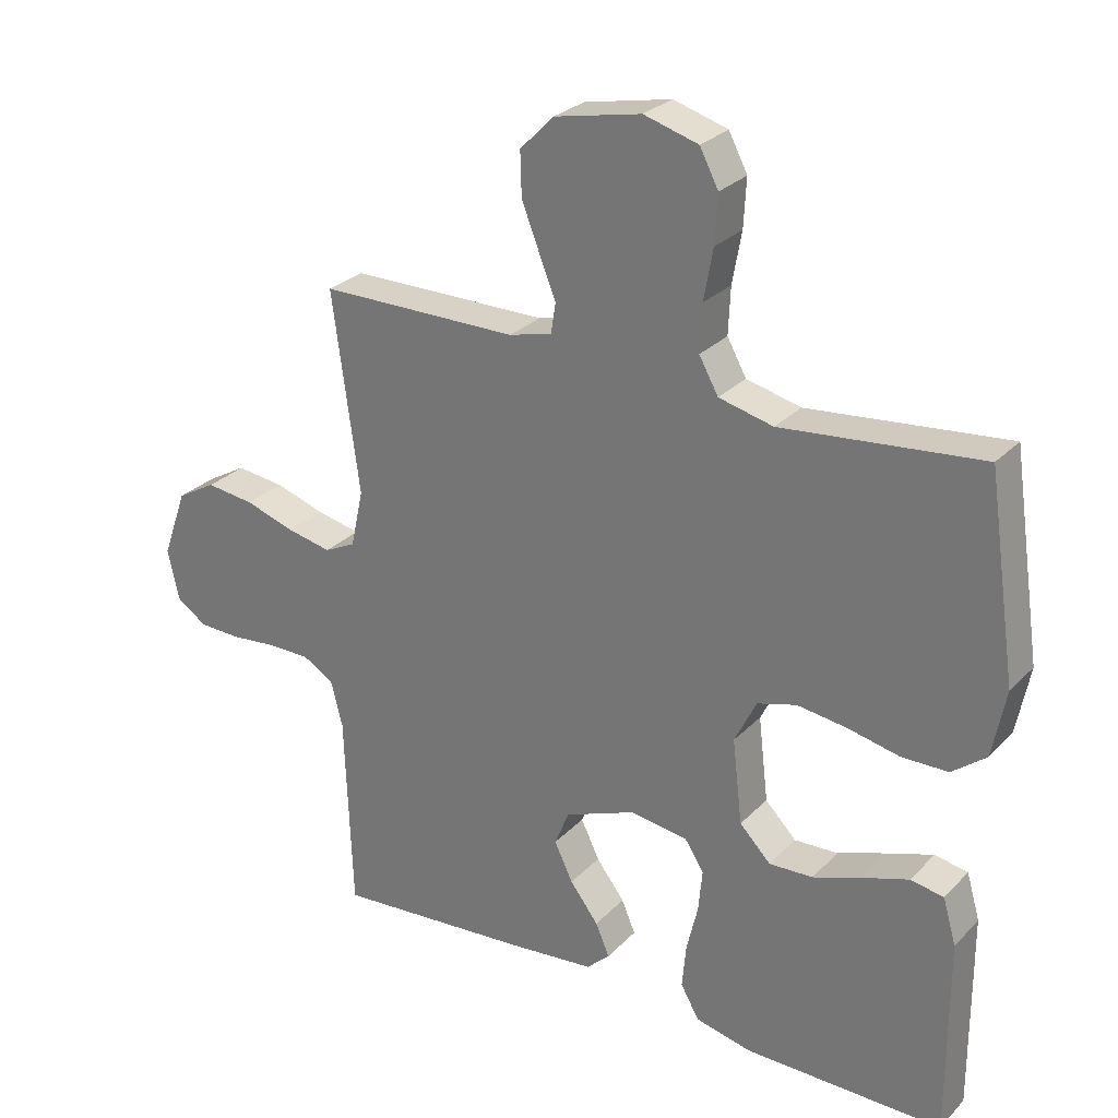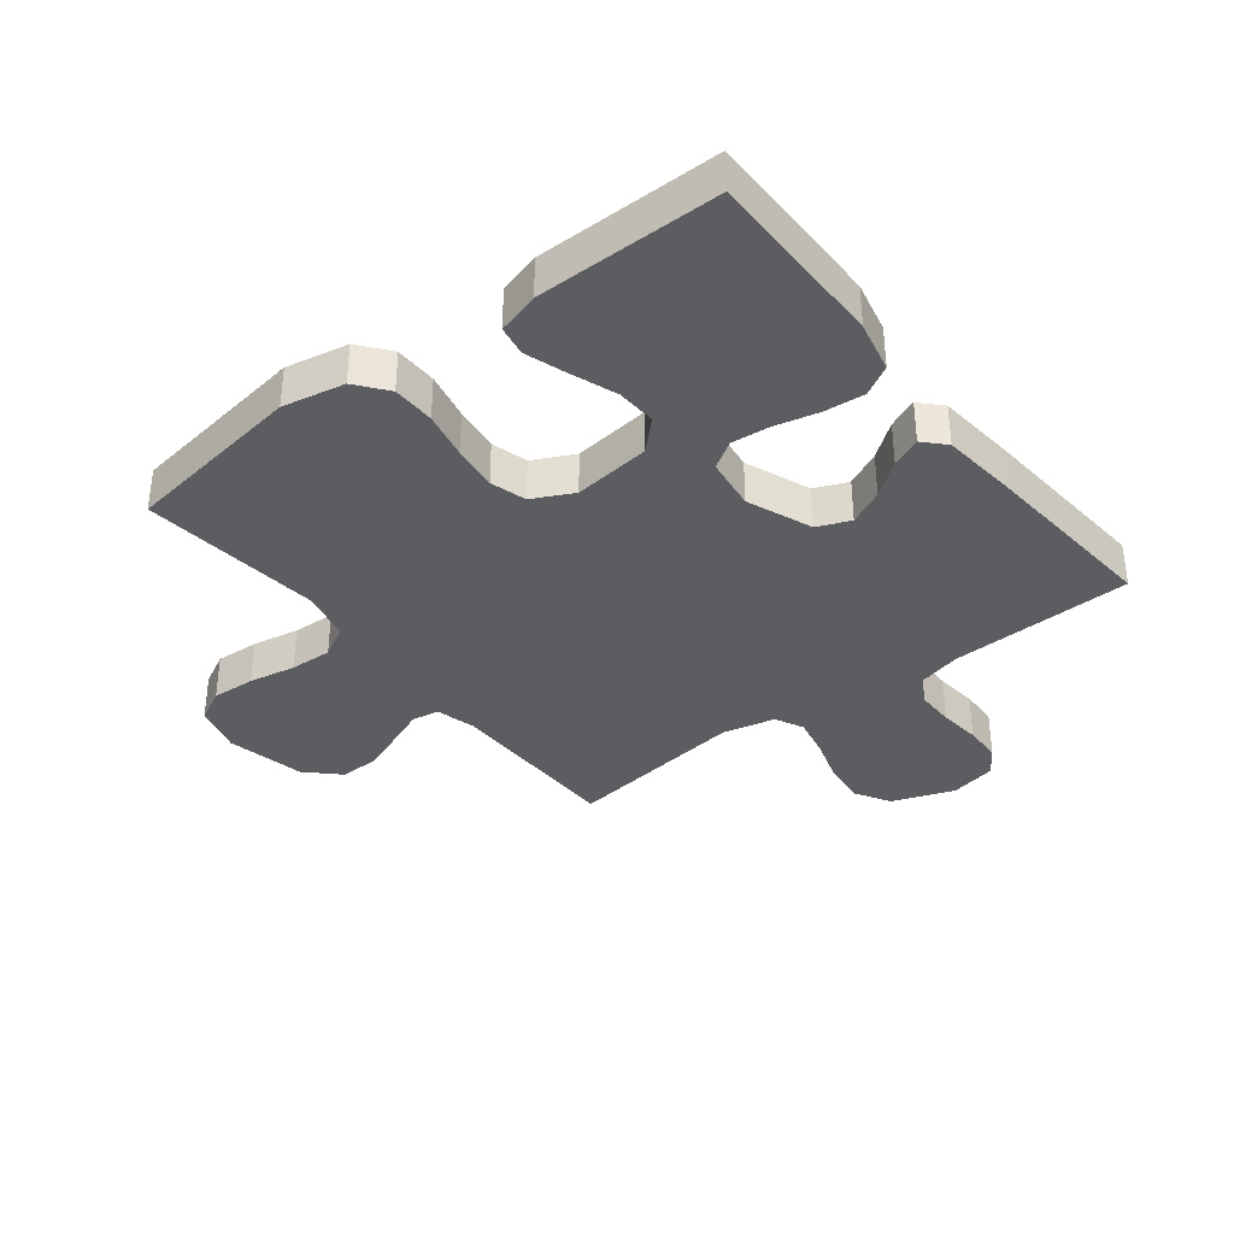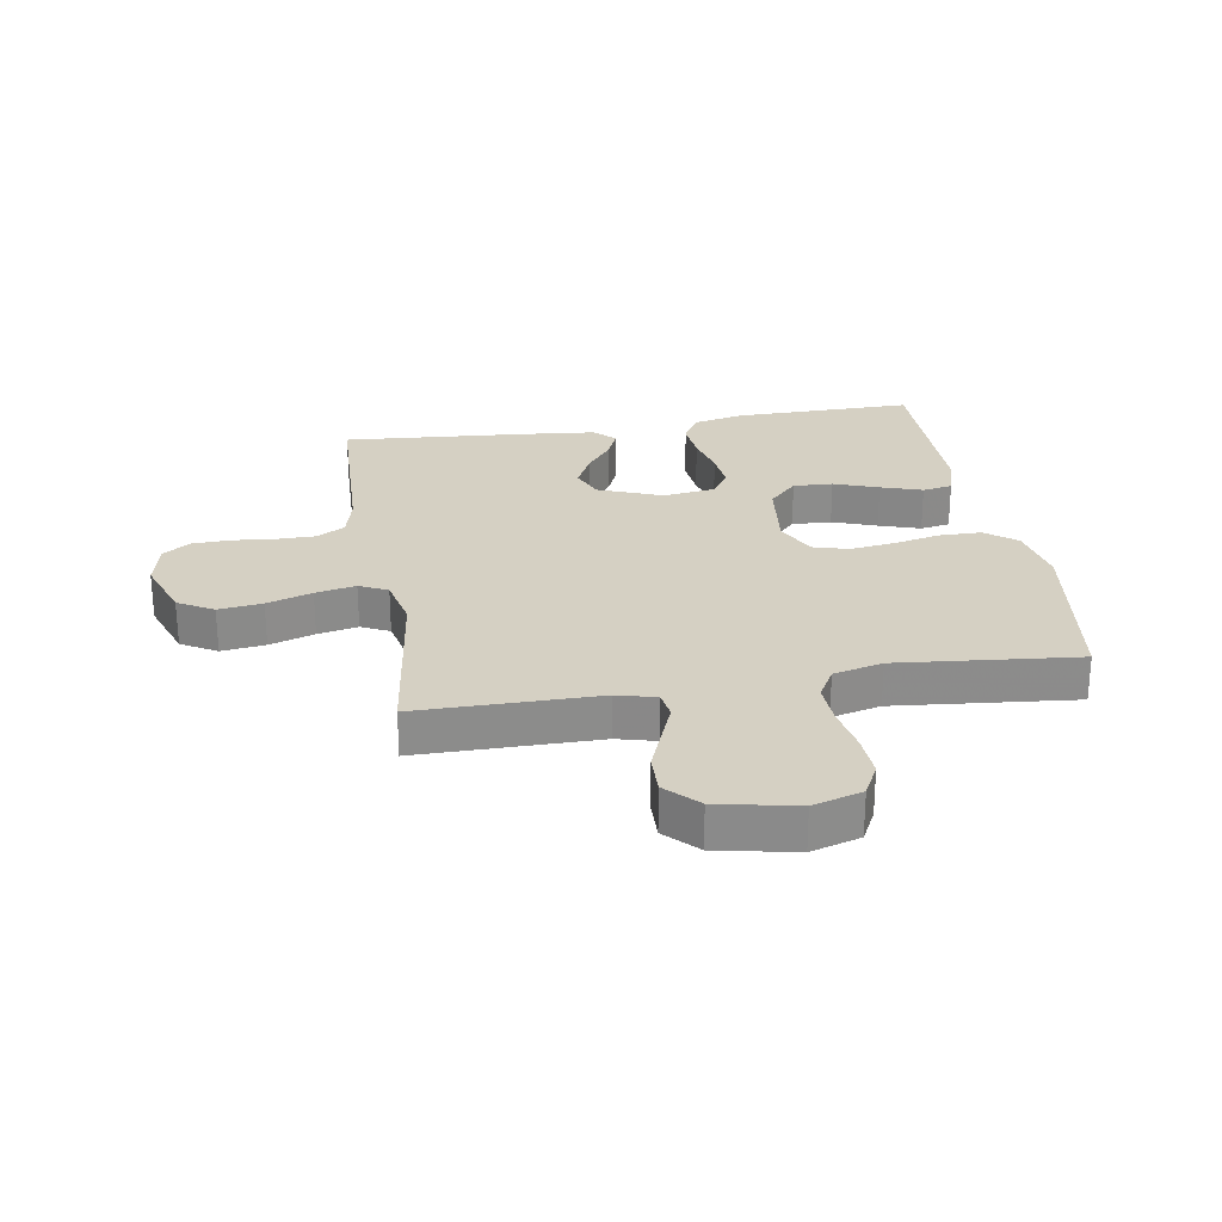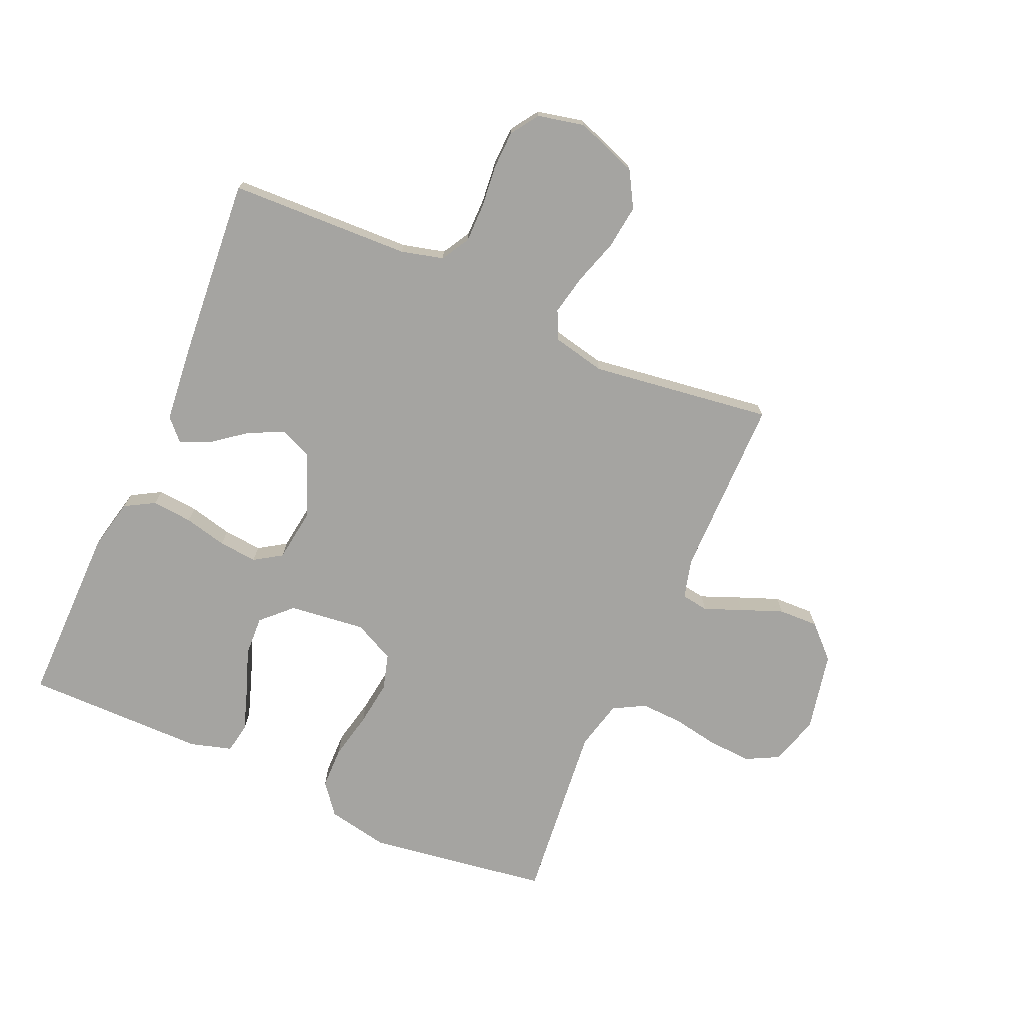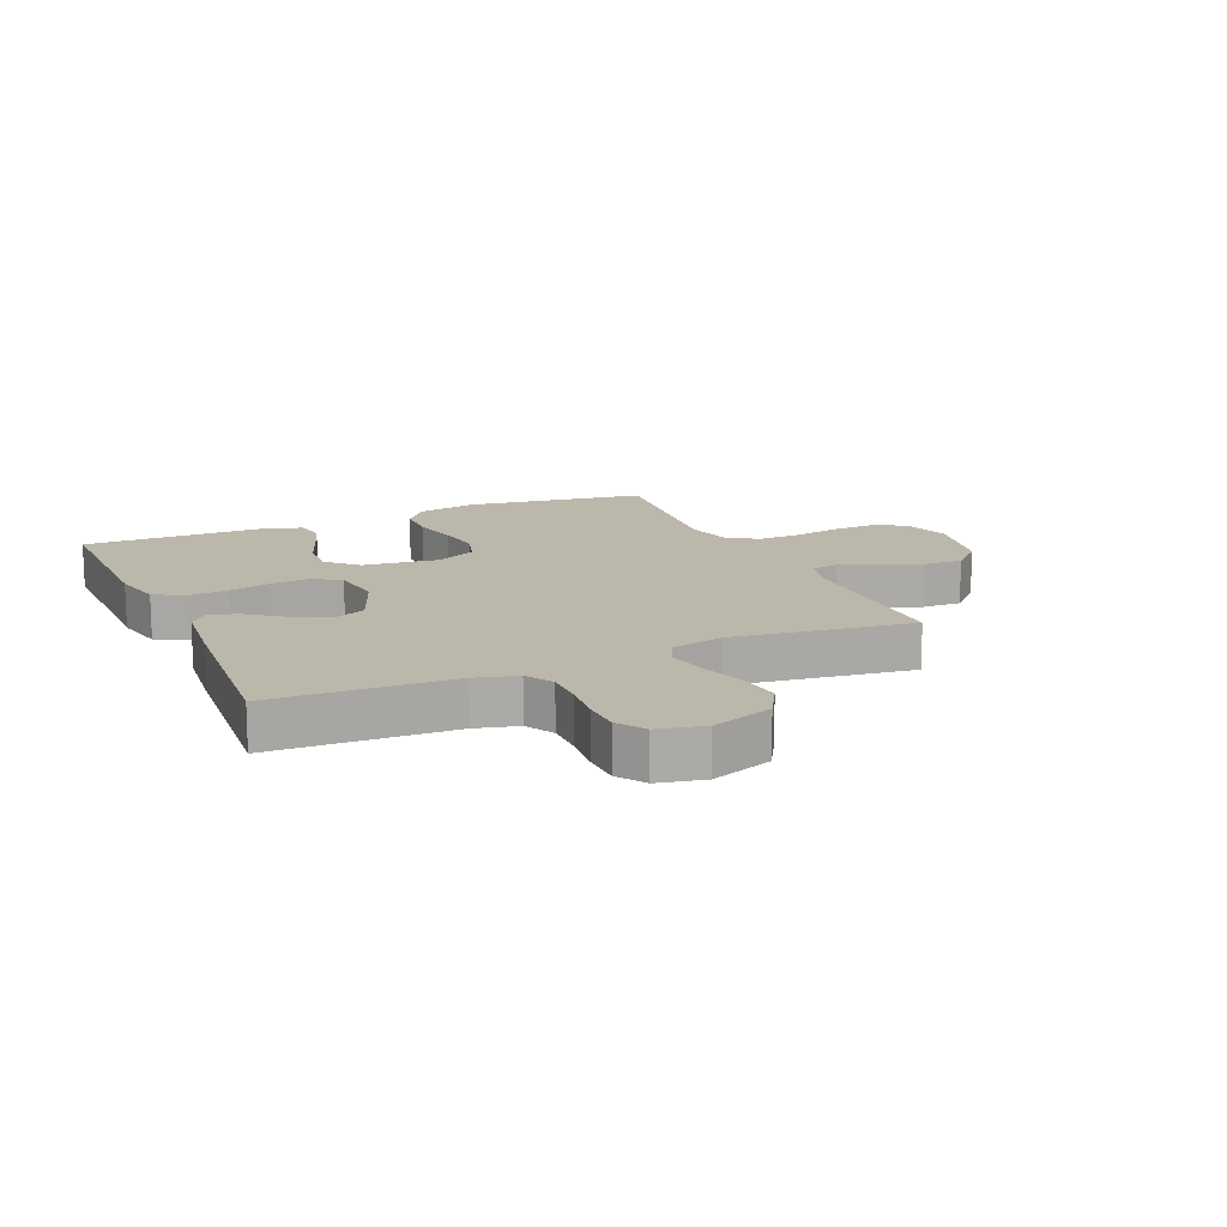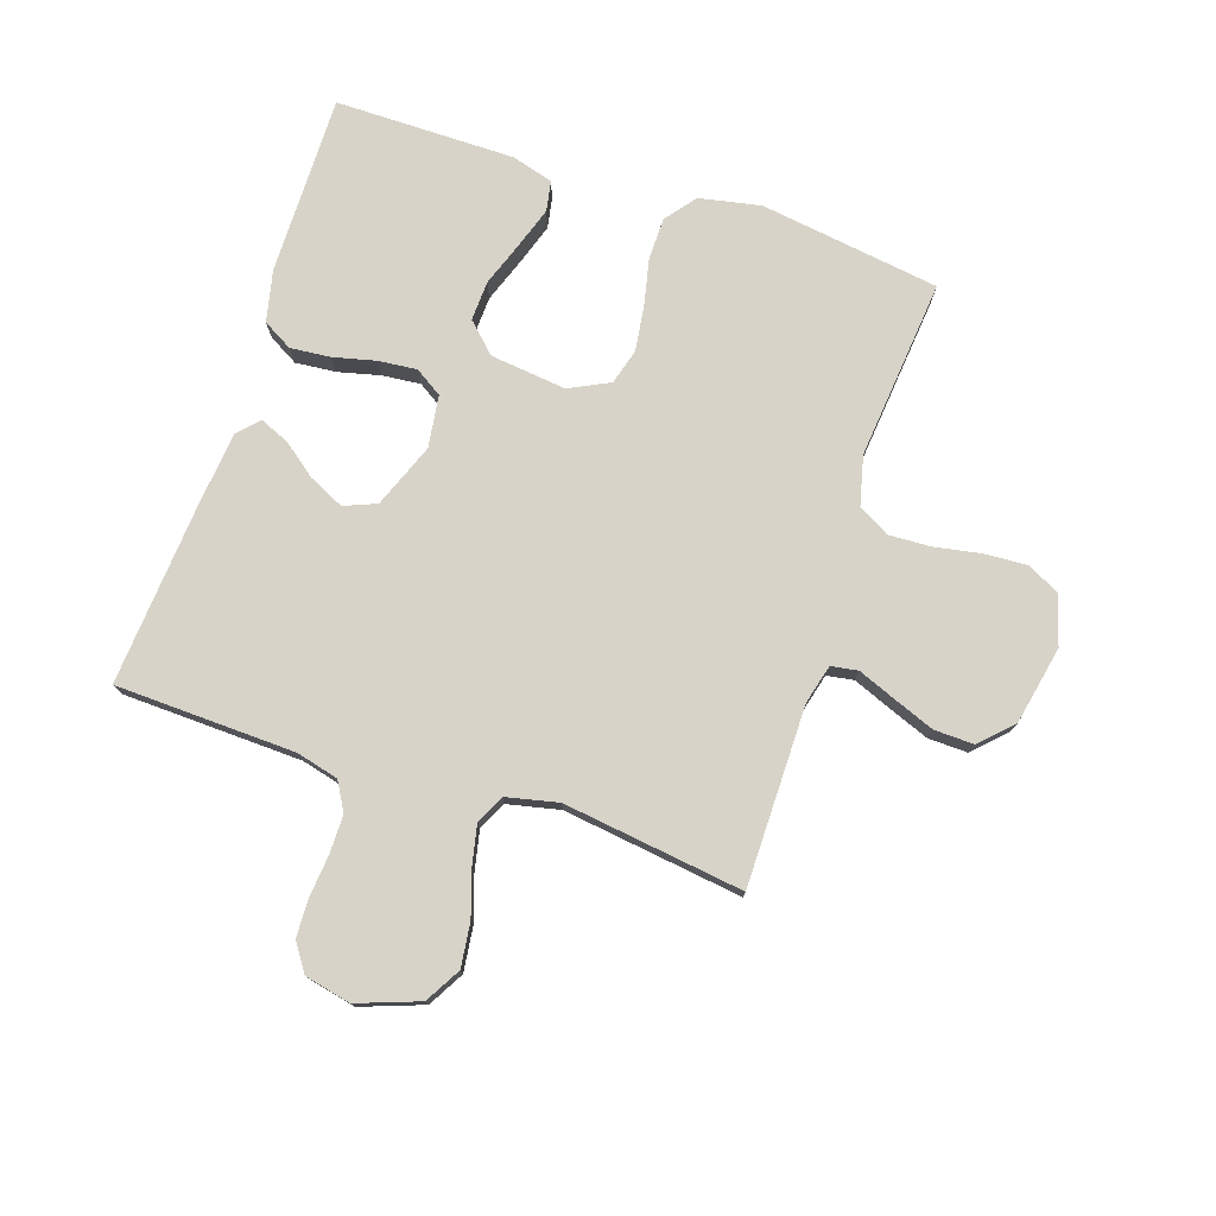
<metadata>
{"format":"obj","ext":"obj","renderer":"f3d","projection":"perspective","resolution":1024,"background":"white","views":[{"elev":27.4,"azim":33.7,"up":"+Z"},{"elev":-35.8,"azim":127.9,"up":"+Y"},{"elev":26.3,"azim":-9.5,"up":"+Y"},{"elev":-73.2,"azim":-113.7,"up":"+Y"},{"elev":14.3,"azim":-113.7,"up":"+Y"},{"elev":76.5,"azim":-71.8,"up":"+Y"}]}
</metadata>
<code>
v -0.5 0.07 0.5
v -0.2 0.07 0.501
v -0.135 0.07 0.518
v -0.128 0.07 0.563
v -0.153 0.07 0.625
v -0.18 0.07 0.694
v -0.182 0.07 0.76
v -0.131 0.07 0.812
v 0 0.07 0.839
v 0.082 0.07 0.815
v 0.11 0.07 0.761
v 0.106 0.07 0.689
v 0.092 0.07 0.612
v 0.089 0.07 0.542
v 0.118 0.07 0.49
v 0.2 0.07 0.47
v 0.5 0.07 0.5
v 0.544 0.07 0.2
v 0.524 0.07 0.098
v 0.473 0.07 0.058
v 0.403 0.07 0.057
v 0.325 0.07 0.074
v 0.25 0.07 0.084
v 0.191 0.07 0.067
v 0.158 0.07 0
v 0.173 0.07 -0.127
v 0.22 0.07 -0.175
v 0.286 0.07 -0.172
v 0.36 0.07 -0.145
v 0.429 0.07 -0.122
v 0.479 0.07 -0.131
v 0.499 0.07 -0.2
v 0.5 0.07 -0.5
v 0.2 0.07 -0.498
v 0.115 0.07 -0.479
v 0.087 0.07 -0.43
v 0.093 0.07 -0.363
v 0.11 0.07 -0.292
v 0.116 0.07 -0.228
v 0.087 0.07 -0.183
v 0 0.07 -0.171
v -0.107 0.07 -0.213
v -0.129 0.07 -0.267
v -0.101 0.07 -0.325
v -0.058 0.07 -0.381
v -0.037 0.07 -0.43
v -0.072 0.07 -0.463
v -0.2 0.07 -0.476
v -0.5 0.07 -0.5
v -0.511 0.07 -0.2
v -0.529 0.07 -0.13
v -0.576 0.07 -0.103
v -0.64 0.07 -0.103
v -0.71 0.07 -0.11
v -0.773 0.07 -0.108
v -0.819 0.07 -0.077
v -0.836 0.07 0
v -0.799 0.07 0.103
v -0.74 0.07 0.137
v -0.667 0.07 0.128
v -0.592 0.07 0.104
v -0.525 0.07 0.09
v -0.478 0.07 0.113
v -0.459 0.07 0.2
v -0.5 0 0.5
v -0.2 0 0.501
v -0.135 0 0.518
v -0.128 0 0.563
v -0.153 0 0.625
v -0.18 0 0.694
v -0.182 0 0.76
v -0.131 0 0.812
v 0 0 0.839
v 0.082 0 0.815
v 0.11 0 0.761
v 0.106 0 0.689
v 0.092 0 0.612
v 0.089 0 0.542
v 0.118 0 0.49
v 0.2 0 0.47
v 0.5 0 0.5
v 0.544 0 0.2
v 0.524 0 0.098
v 0.473 0 0.058
v 0.403 0 0.057
v 0.325 0 0.074
v 0.25 0 0.084
v 0.191 0 0.067
v 0.158 0 0
v 0.173 0 -0.127
v 0.22 0 -0.175
v 0.286 0 -0.172
v 0.36 0 -0.145
v 0.429 0 -0.122
v 0.479 0 -0.131
v 0.499 0 -0.2
v 0.5 0 -0.5
v 0.2 0 -0.498
v 0.115 0 -0.479
v 0.087 0 -0.43
v 0.093 0 -0.363
v 0.11 0 -0.292
v 0.116 0 -0.228
v 0.087 0 -0.183
v 0 0 -0.171
v -0.107 0 -0.213
v -0.129 0 -0.267
v -0.101 0 -0.325
v -0.058 0 -0.381
v -0.037 0 -0.43
v -0.072 0 -0.463
v -0.2 0 -0.476
v -0.5 0 -0.5
v -0.511 0 -0.2
v -0.529 0 -0.13
v -0.576 0 -0.103
v -0.64 0 -0.103
v -0.71 0 -0.11
v -0.773 0 -0.108
v -0.819 0 -0.077
v -0.836 0 0
v -0.799 0 0.103
v -0.74 0 0.137
v -0.667 0 0.128
v -0.592 0 0.104
v -0.525 0 0.09
v -0.478 0 0.113
v -0.459 0 0.2
f 58 59 60 61
f 58 61 62
f 57 58 62
f 56 57 62
f 53 54 55 56
f 52 53 56 62
f 51 52 62 63
f 47 48 49 50
f 44 45 46 47
f 43 44 47 50
f 42 43 50 51
f 35 36 37 38
f 35 38 39
f 34 35 39
f 33 34 39
f 32 33 39 40
f 28 29 30 31
f 28 31 32
f 27 28 32 40
f 19 20 21 22
f 19 22 23
f 16 17 18 19
f 15 16 19 23
f 14 15 23 24
f 10 11 12 13
f 10 13 14
f 9 10 14
f 4 5 6 7
f 4 7 8 9
f 64 1 2
f 64 2 3
f 63 64 3
f 41 42 51 63
f 41 63 3
f 26 27 40 41
f 25 26 41 3
f 9 14 24 25
f 3 4 9 25
f 125 124 123 122
f 126 125 122
f 126 122 121
f 126 121 120
f 120 119 118 117
f 126 120 117 116
f 127 126 116 115
f 114 113 112 111
f 111 110 109 108
f 114 111 108 107
f 115 114 107 106
f 102 101 100 99
f 103 102 99
f 103 99 98
f 103 98 97
f 104 103 97 96
f 95 94 93 92
f 96 95 92
f 104 96 92 91
f 86 85 84 83
f 87 86 83
f 83 82 81 80
f 87 83 80 79
f 88 87 79 78
f 77 76 75 74
f 78 77 74
f 78 74 73
f 71 70 69 68
f 73 72 71 68
f 66 65 128
f 67 66 128
f 67 128 127
f 127 115 106 105
f 67 127 105
f 105 104 91 90
f 67 105 90 89
f 89 88 78 73
f 89 73 68 67
f 1 65 66 2
f 2 66 67 3
f 3 67 68 4
f 4 68 69 5
f 5 69 70 6
f 6 70 71 7
f 7 71 72 8
f 8 72 73 9
f 9 73 74 10
f 10 74 75 11
f 11 75 76 12
f 12 76 77 13
f 13 77 78 14
f 14 78 79 15
f 15 79 80 16
f 16 80 81 17
f 17 81 82 18
f 18 82 83 19
f 19 83 84 20
f 20 84 85 21
f 21 85 86 22
f 22 86 87 23
f 23 87 88 24
f 24 88 89 25
f 25 89 90 26
f 26 90 91 27
f 27 91 92 28
f 28 92 93 29
f 29 93 94 30
f 30 94 95 31
f 31 95 96 32
f 32 96 97 33
f 33 97 98 34
f 34 98 99 35
f 35 99 100 36
f 36 100 101 37
f 37 101 102 38
f 38 102 103 39
f 39 103 104 40
f 40 104 105 41
f 41 105 106 42
f 42 106 107 43
f 43 107 108 44
f 44 108 109 45
f 45 109 110 46
f 46 110 111 47
f 47 111 112 48
f 48 112 113 49
f 49 113 114 50
f 50 114 115 51
f 51 115 116 52
f 52 116 117 53
f 53 117 118 54
f 54 118 119 55
f 55 119 120 56
f 56 120 121 57
f 57 121 122 58
f 58 122 123 59
f 59 123 124 60
f 60 124 125 61
f 61 125 126 62
f 62 126 127 63
f 63 127 128 64
f 64 128 65 1

</code>
